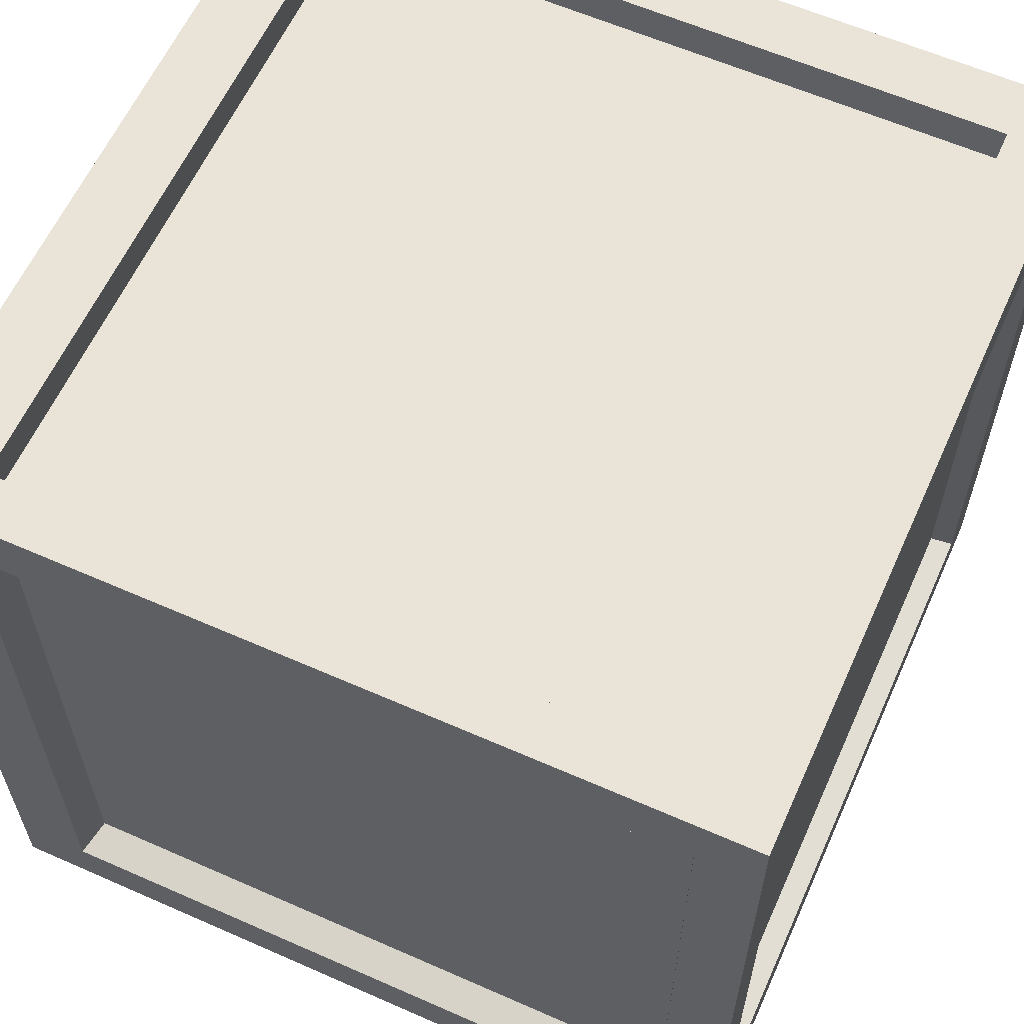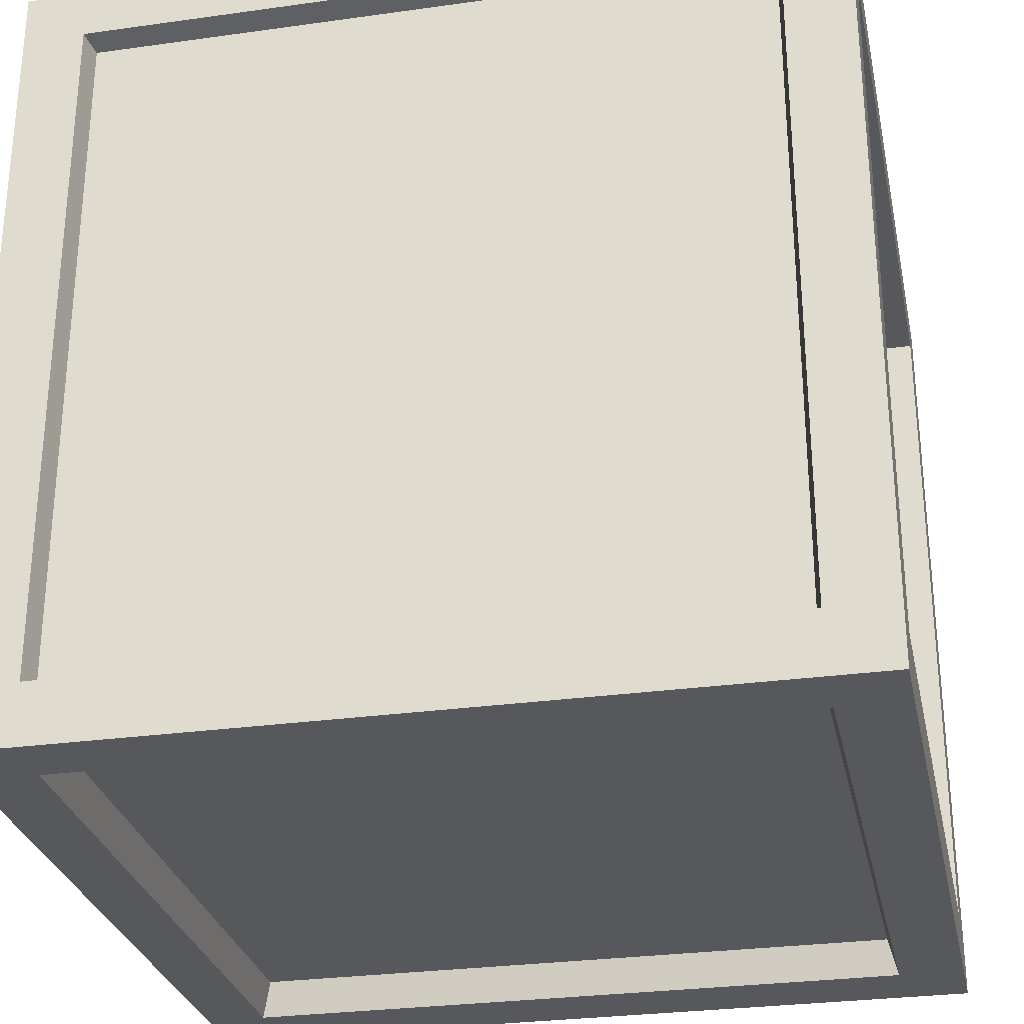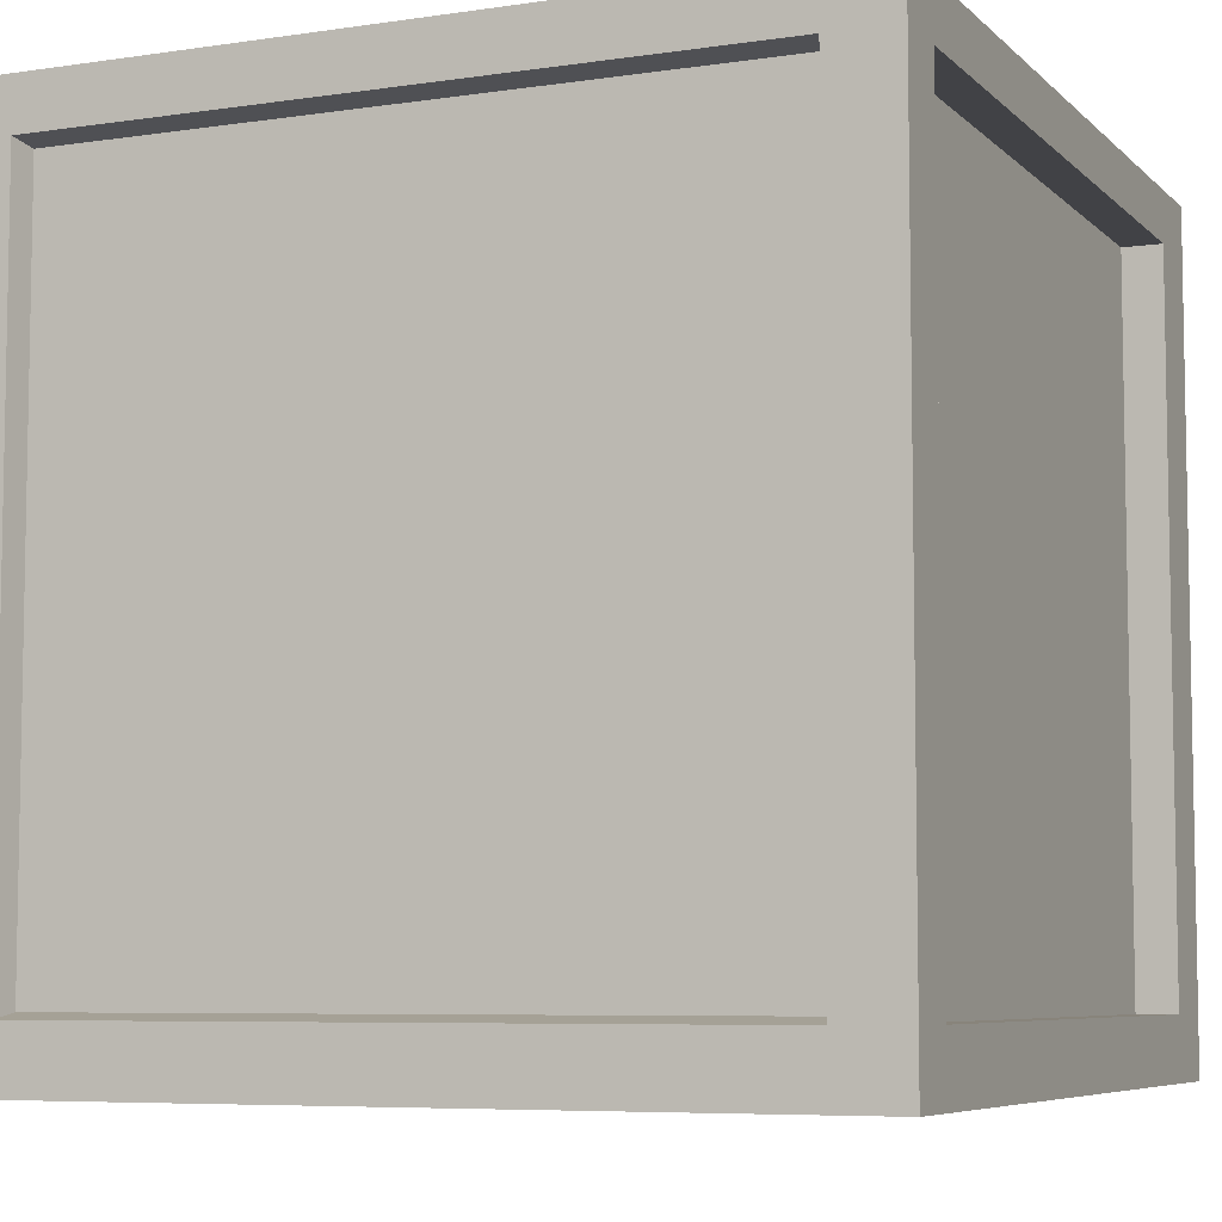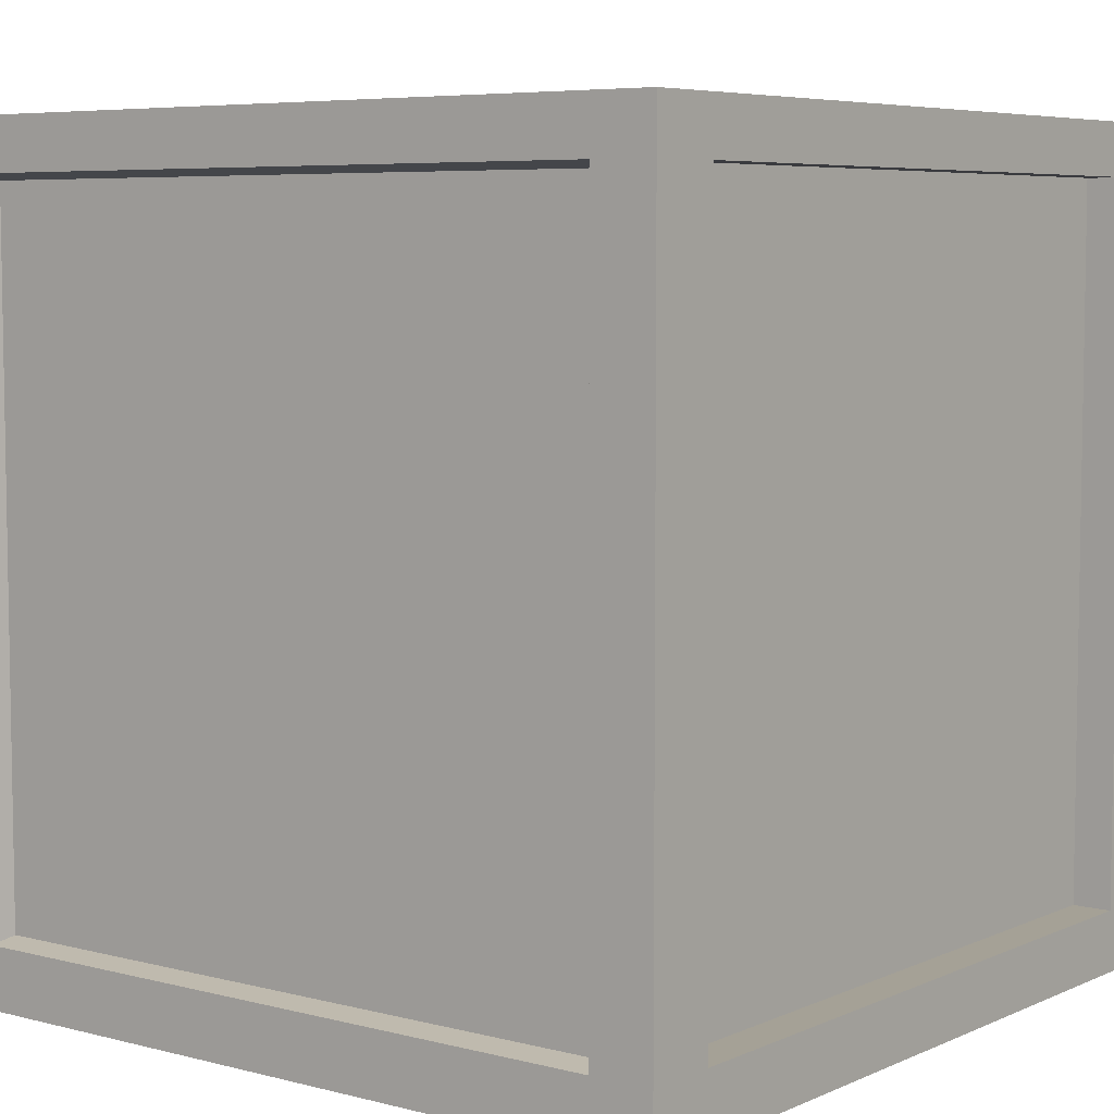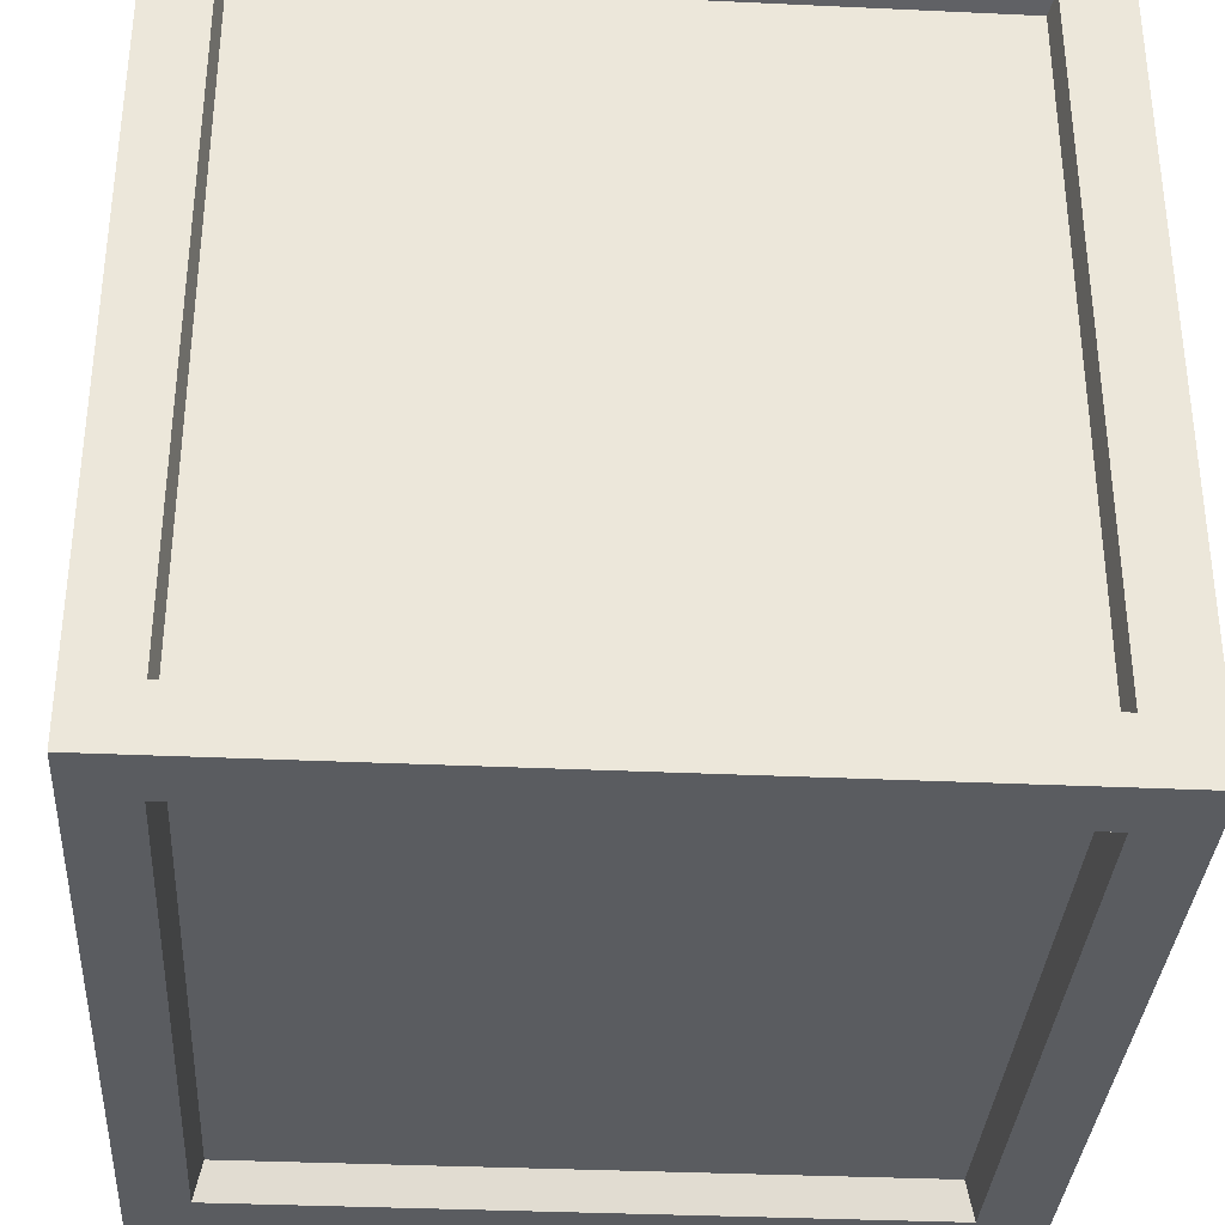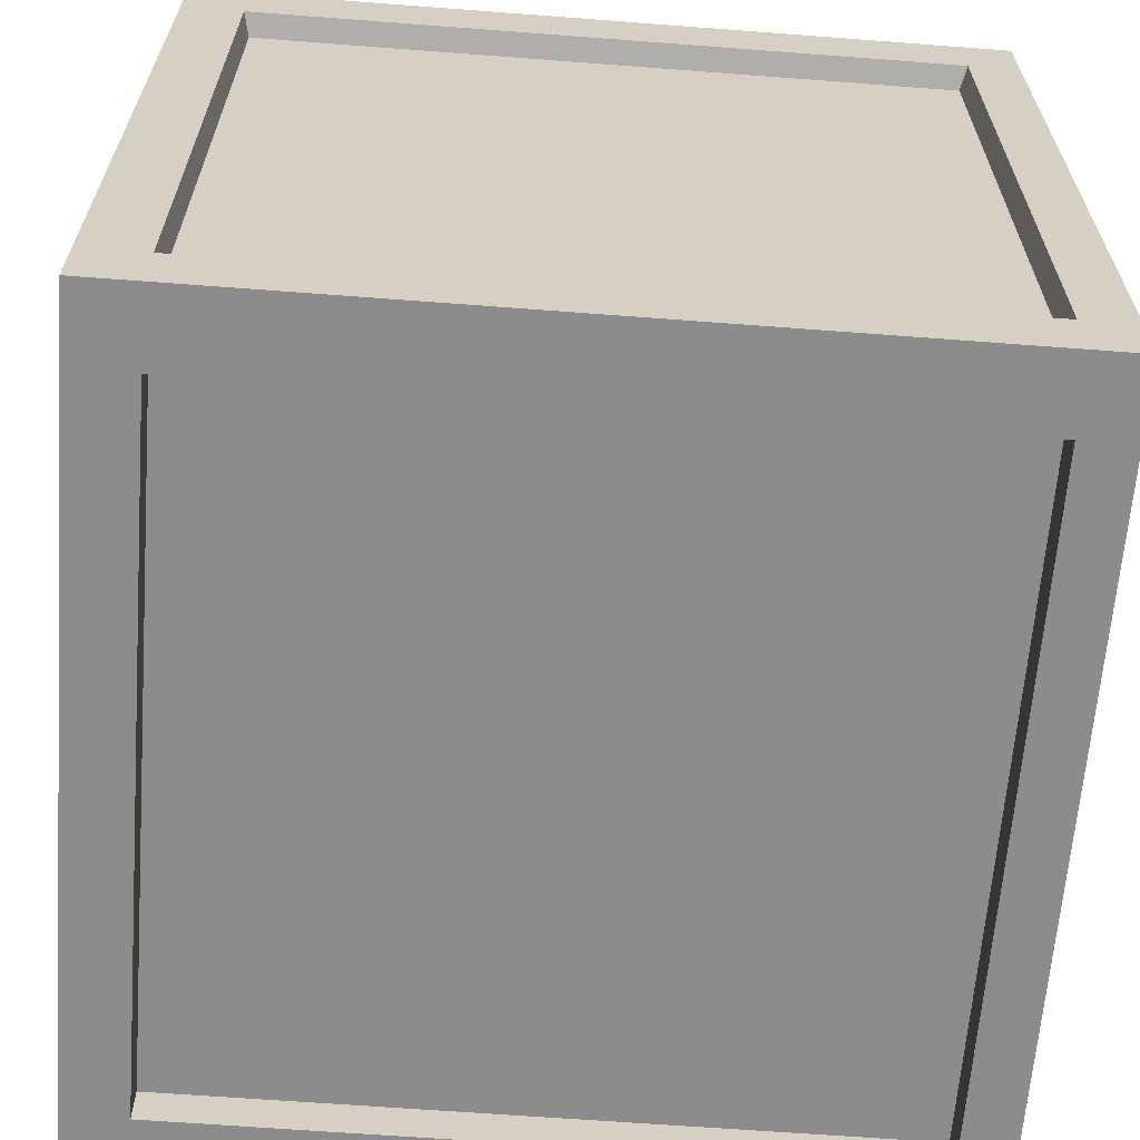
<metadata>
{"format":"obj","ext":"obj","renderer":"f3d","projection":"perspective","resolution":1024,"background":"white","views":[{"elev":61.0,"azim":-155.8,"up":"+Z"},{"elev":-28.8,"azim":-78.2,"up":"+Y"},{"elev":-6.6,"azim":-66.3,"up":"+Y"},{"elev":6.1,"azim":127.7,"up":"+Y"},{"elev":-34.2,"azim":-93.6,"up":"+Y"},{"elev":-64.2,"azim":85.6,"up":"+Z"}]}
</metadata>
<code>
g default
v -0.5 -0.001579 0.5
v 0.5 -0.001579 0.5
v -0.5 0.9984 0.5
v 0.5 0.9984 0.5
v -0.5 0.9984 -0.5
v 0.5 0.9984 -0.5
v -0.5 -0.001579 -0.5
v 0.5 -0.001579 -0.5
v 0.4099 0.9984 -0.5
v 0.4099 -0.001579 -0.5
v 0.4099 -0.001579 0.5
v 0.4099 0.9984 0.5
v -0.4254 0.9984 -0.5
v -0.4254 -0.001579 -0.5
v -0.4254 -0.001579 0.5
v -0.4254 0.9984 0.5
v -0.4254 0.9984 -0.424
v -0.5 0.9984 -0.424
v -0.5 -0.001579 -0.424
v -0.4254 -0.001579 -0.424
v 0.4099 -0.001579 -0.424
v 0.5 -0.001579 -0.424
v 0.5 0.9984 -0.424
v 0.4099 0.9984 -0.424
v 0.4099 0.9984 0.4187
v -0.4254 0.9984 0.4187
v -0.5 0.9984 0.4187
v -0.5 -0.001579 0.4187
v -0.4254 -0.001579 0.4187
v 0.4099 -0.001579 0.4187
v 0.5 -0.001579 0.4187
v 0.5 0.9984 0.4187
v 0.5 0.9355 -0.424
v 0.5 0.9355 0.4187
v 0.5 0.9355 0.5
v 0.4099 0.9355 0.5
v -0.4254 0.9355 0.5
v -0.5 0.9355 0.5
v -0.5 0.9355 0.4187
v -0.5 0.9355 -0.424
v -0.5 0.9355 -0.5
v -0.4254 0.9355 -0.5
v 0.4099 0.9355 -0.5
v 0.5 0.9355 -0.5
v 0.5 0.07356 -0.424
v 0.5 0.07356 0.4187
v 0.5 0.07356 0.5
v 0.4099 0.07356 0.5
v -0.4254 0.07356 0.5
v -0.5 0.07356 0.5
v -0.5 0.07356 0.4187
v -0.5 0.07356 -0.424
v -0.5 0.07356 -0.5
v -0.4254 0.07356 -0.5
v 0.4099 0.07356 -0.5
v 0.5 0.07356 -0.5
v 0.3988 0.9537 -0.4128
v -0.4144 0.9537 -0.4128
v -0.4144 0.9537 0.4075
v 0.3988 0.9537 0.4075
v -0.4144 0.04314 0.4075
v 0.3988 0.04314 0.4075
v -0.4144 0.04314 -0.4128
v 0.3988 0.04314 -0.4128
v -0.4254 0.07356 0.4514
v -0.4254 0.9355 0.4514
v 0.4099 0.07356 0.4514
v 0.4099 0.9355 0.4514
v -0.4254 0.9355 -0.4514
v 0.4099 0.9355 -0.4514
v 0.4099 0.07356 -0.4514
v -0.4254 0.07356 -0.4514
v 0.4708 0.08069 0.4117
v 0.4708 0.9284 0.4117
v 0.4708 0.08069 -0.417
v 0.4708 0.9284 -0.417
v -0.4708 0.08069 0.4117
v -0.4708 0.08069 -0.417
v -0.4708 0.9284 0.4117
v -0.4708 0.9284 -0.417
g pCube1
f 1 15 49 50
f 3 16 26 27
f 53 54 14 7
f 28 29 15 1
f 2 31 46 47
f 28 1 50 51
f 55 56 8 10
f 11 30 31 2
f 48 11 2 47
f 32 25 12 4
f 54 55 10 14
f 15 29 30 11
f 49 15 11 48
f 25 26 16 12
f 18 17 13 5
f 7 19 52 53
f 7 14 20 19
f 21 20 14 10
f 22 21 10 8
f 56 45 22 8
f 9 24 23 6
f 13 17 24 9
f 57 58 59 60
f 27 26 17 18
f 19 28 51 52
f 19 20 29 28
f 62 61 63 64
f 31 30 21 22
f 46 31 22 45
f 24 25 32 23
f 32 34 33 23
f 35 34 32 4
f 12 36 35 4
f 16 37 36 12
f 38 37 16 3
f 39 38 3 27
f 40 39 27 18
f 41 40 18 5
f 5 13 42 41
f 13 9 43 42
f 9 6 44 43
f 23 33 44 6
f 74 73 75 76
f 47 46 34 35
f 36 48 47 35
f 66 65 67 68
f 50 49 37 38
f 51 50 38 39
f 78 77 79 80
f 53 52 40 41
f 41 42 54 53
f 69 70 71 72
f 43 44 56 55
f 44 33 45 56
f 24 17 58 57
f 17 26 59 58
f 26 25 60 59
f 25 24 57 60
f 30 29 61 62
f 29 20 63 61
f 20 21 64 63
f 21 30 62 64
f 37 49 65 66
f 49 48 67 65
f 48 36 68 67
f 36 37 66 68
f 42 43 70 69
f 43 55 71 70
f 55 54 72 71
f 54 42 69 72
f 34 46 73 74
f 46 45 75 73
f 45 33 76 75
f 33 34 74 76
f 52 51 77 78
f 51 39 79 77
f 39 40 80 79
f 40 52 78 80

</code>
